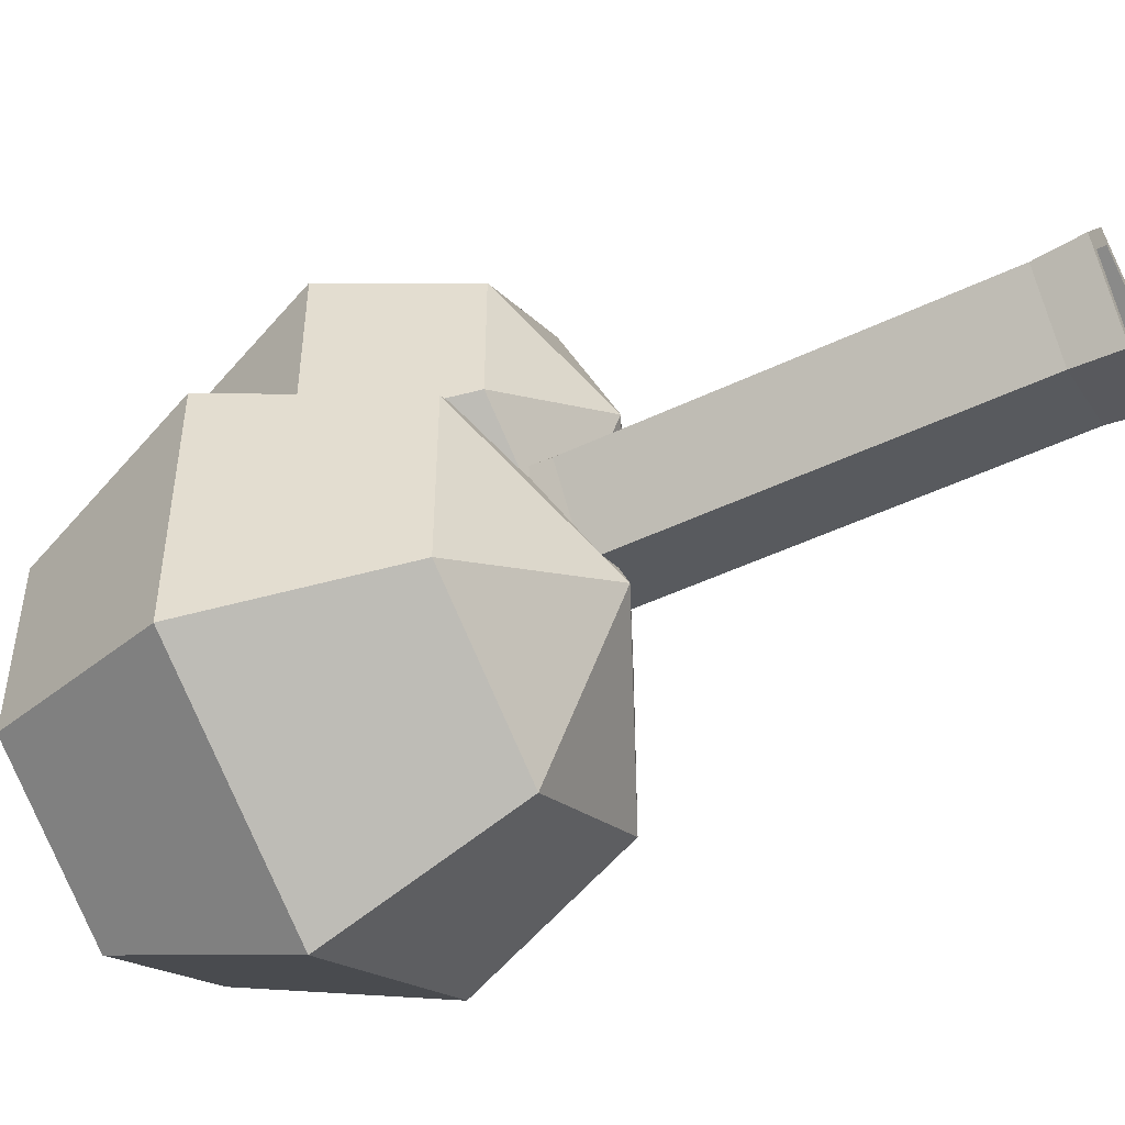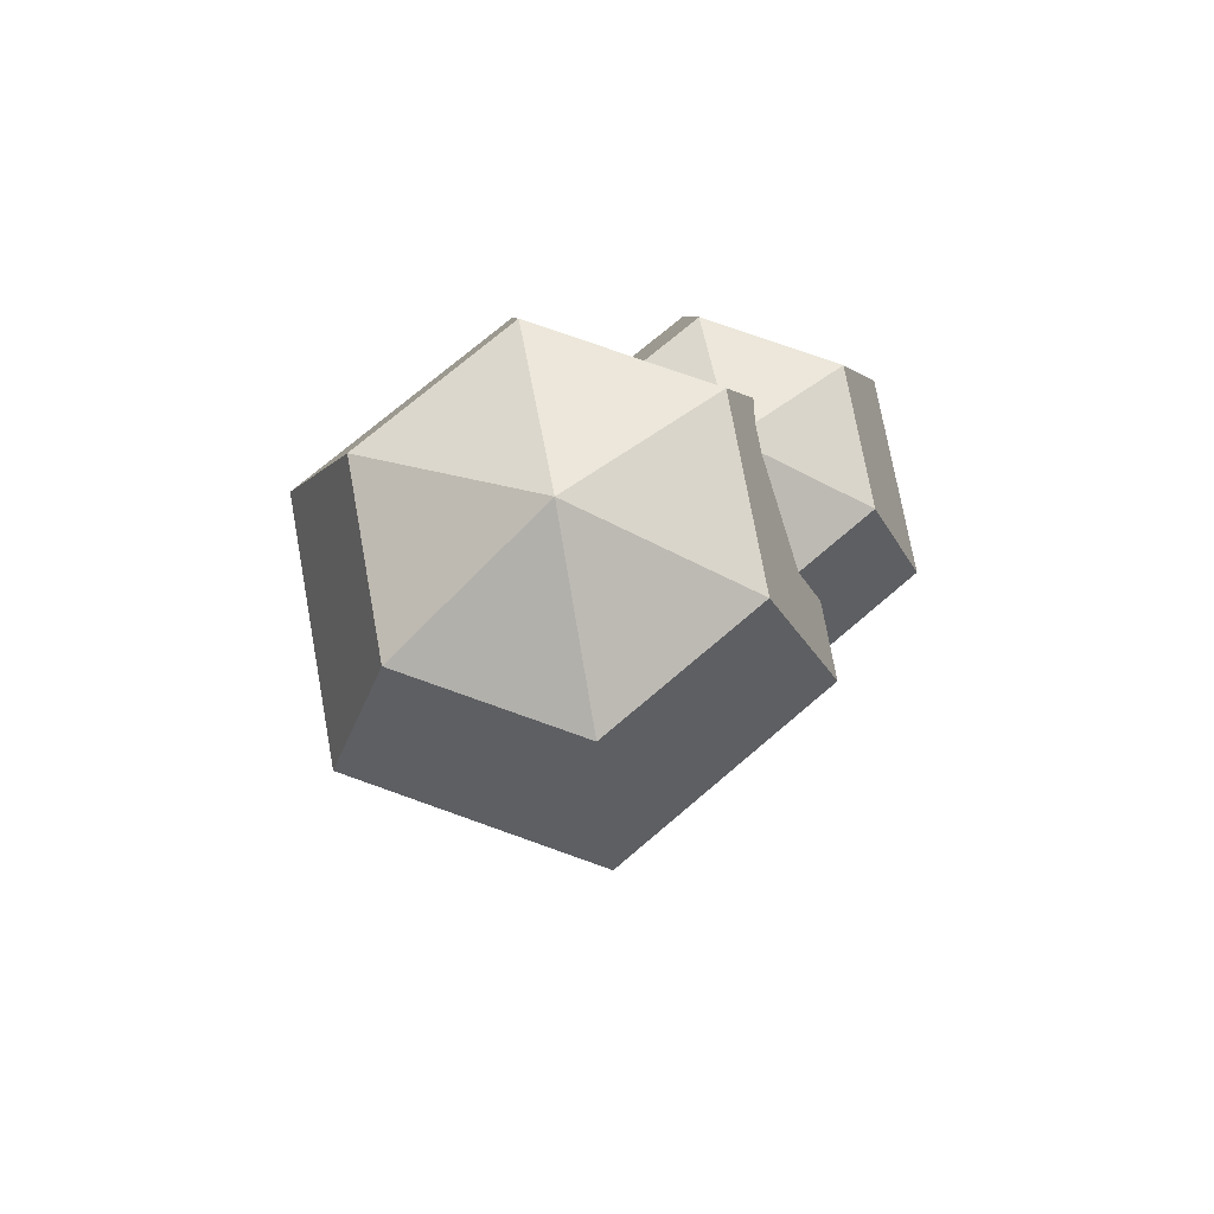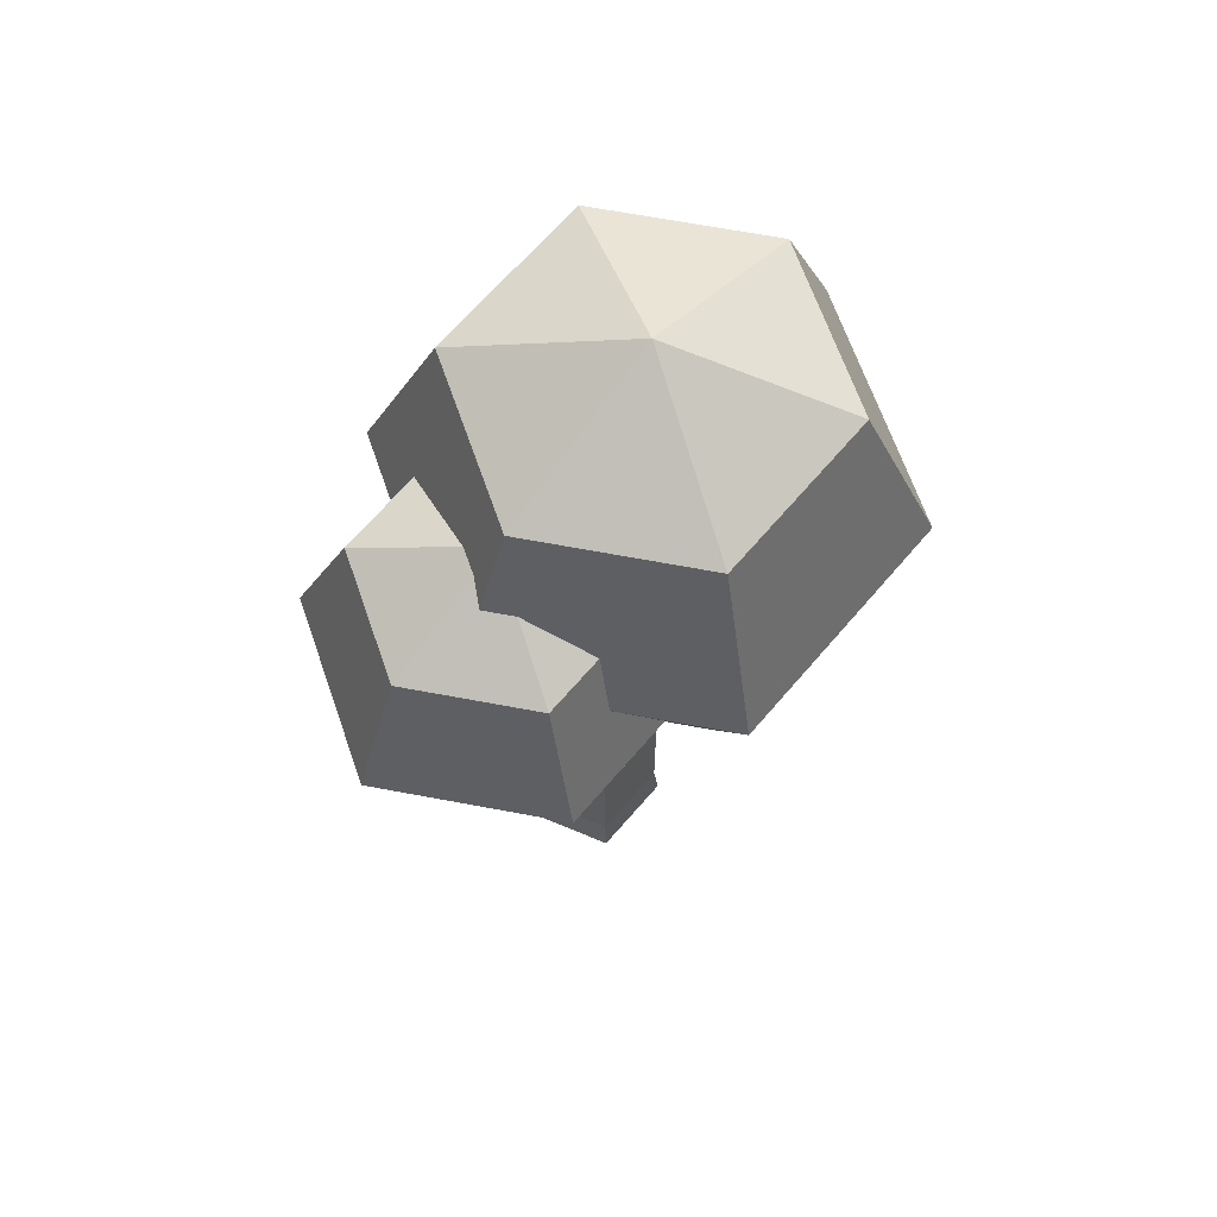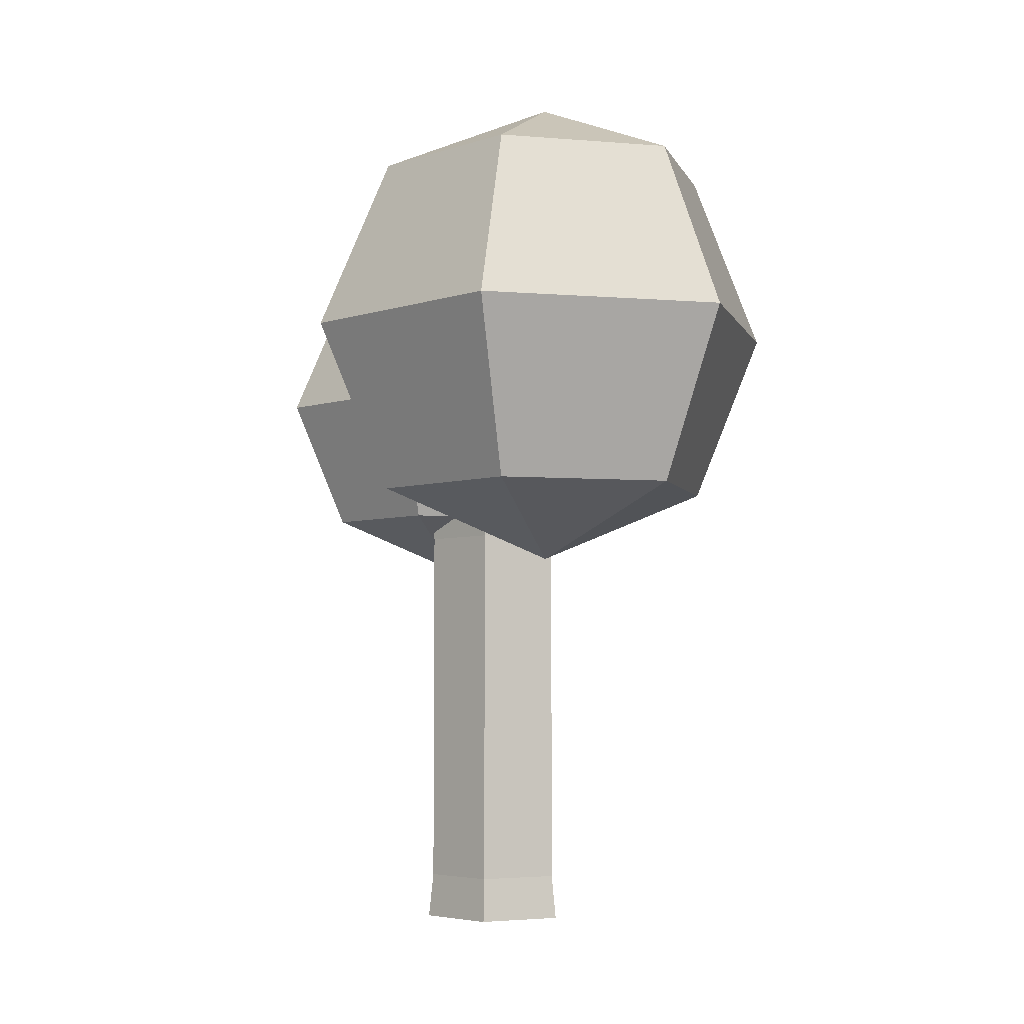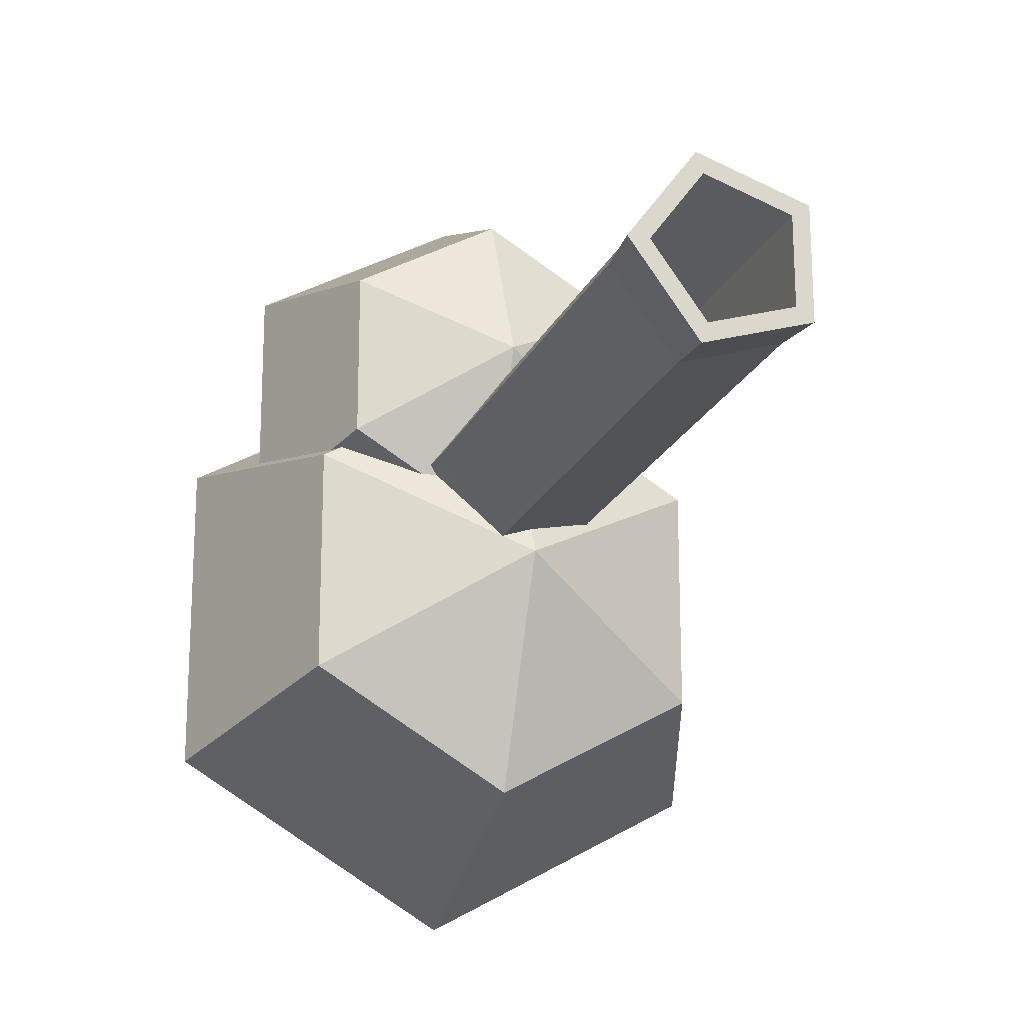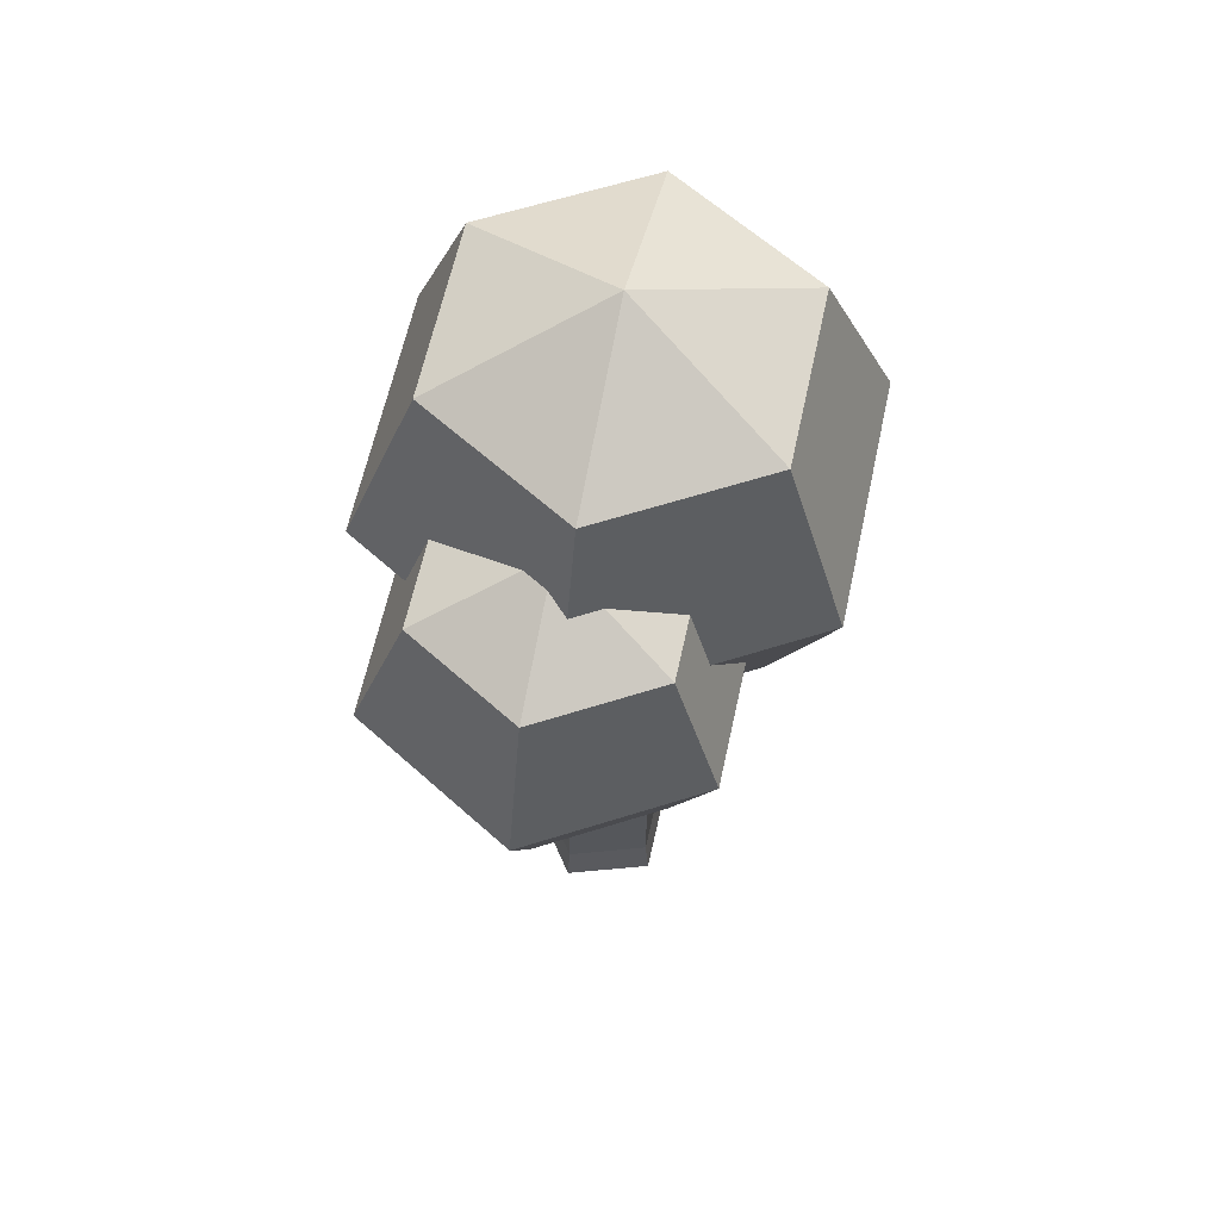
<metadata>
{"format":"obj","ext":"obj","renderer":"f3d","projection":"perspective","resolution":1024,"background":"white","views":[{"elev":-49.0,"azim":-62.2,"up":"+Z"},{"elev":74.9,"azim":-130.3,"up":"+Y"},{"elev":67.2,"azim":40.6,"up":"+Y"},{"elev":-4.9,"azim":135.5,"up":"+Y"},{"elev":-20.7,"azim":-19.4,"up":"+Z"},{"elev":62.6,"azim":12.3,"up":"+Y"}]}
</metadata>
<code>
o Cylinder
v -0.235 5.609 -0.733
v -0.1745 -0.1512 -0.5444
v -0.7697 5.609 -0.002994
v -0.5716 -0.1512 -0.002223
v -0.2407 5.609 0.7311
v -0.1788 -0.1512 0.543
v 0.621 5.609 0.4549
v 0.4612 -0.1512 0.3378
v 0.6245 5.609 -0.45
v 0.4638 -0.1512 -0.3342
v -0.2095 0.2917 -0.6534
v -0.6862 0.2917 -0.002669
v -0.2146 0.2917 0.6518
v 0.5536 0.2917 0.4055
v 0.5567 0.2917 -0.4012
v -0.6862 3.953 -0.002669
v -0.2146 3.953 0.6518
v 0.5536 3.953 0.4055
v 0.5567 3.953 -0.4012
v -0.2095 3.953 -0.6534
v -0.7322 -0.1512 -0.002848
v -0.2236 -0.1512 -0.6973
v -0.229 -0.1512 0.6955
v 0.5907 -0.1512 0.4327
v 0.594 -0.1512 -0.4281
v -0.5716 5.566 -0.002226
v -0.1745 5.566 -0.5444
v -0.1788 5.566 0.543
v 0.4612 5.566 0.3378
v 0.4638 5.566 -0.3342
v -0.1772 6.762 -0.4046
v -0.1772 5.473 -0.9384
v -0.1772 4.185 -0.4046
v 0.9389 6.762 0.2398
v 1.401 5.473 -0.02712
v 0.9389 4.185 0.2398
v 0.9389 6.762 1.529
v 1.401 5.473 1.796
v 0.9389 4.185 1.529
v -0.1772 6.762 2.173
v -0.1772 5.473 2.707
v -0.1772 4.185 2.173
v -0.1772 3.651 0.8842
v -0.1772 7.296 0.8842
v -1.293 6.762 1.529
v -1.756 5.473 1.796
v -1.293 4.185 1.529
v -1.293 6.762 0.2398
v -1.756 5.473 -0.02713
v -1.293 4.185 0.2398
v 0.01957 7.919 -2.532
v 0.01957 6.174 -3.255
v 0.01957 4.428 -2.532
v 1.531 7.919 -1.659
v 2.157 6.174 -2.02
v 1.531 4.428 -1.659
v 1.531 7.919 0.08665
v 2.157 6.174 0.4482
v 1.531 4.428 0.08665
v 0.01957 7.919 0.9594
v 0.01957 6.174 1.682
v 0.01957 4.428 0.9594
v 0.01957 3.705 -0.7861
v 0.01957 8.642 -0.7861
v -1.492 7.919 0.08665
v -2.118 6.174 0.4482
v -1.492 4.428 0.08665
v -1.492 7.919 -1.659
v -2.118 6.174 -2.02
v -1.492 4.428 -1.659
g Cylinder_Cylinder_Log
f 11 22 21 12
f 12 21 23 13
f 13 23 24 14
f 10 8 29 30
f 14 24 25 15
f 15 25 22 11
f 7 9 30 29
f 19 15 11 20
f 18 14 15 19
f 17 13 14 18
f 16 12 13 17
f 20 11 12 16
f 1 20 16 3
f 3 16 17 5
f 5 17 18 7
f 7 18 19 9
f 9 19 20 1
f 2 4 21 22
f 4 6 23 21
f 6 8 24 23
f 8 10 25 24
f 10 2 22 25
f 9 1 27 30
f 6 4 26 28
f 2 10 30 27
f 8 6 28 29
f 4 2 27 26
f 1 3 26 27
f 3 5 28 26
f 5 7 29 28
g Cylinder_Cylinder_Leaves
f 43 33 36
f 32 31 34 35
f 33 32 35 36
f 31 44 34
f 35 34 37 38
f 36 35 38 39
f 34 44 37
f 43 36 39
f 43 39 42
f 38 37 40 41
f 39 38 41 42
f 37 44 40
f 43 42 47
f 41 40 45 46
f 42 41 46 47
f 40 44 45
f 43 47 50
f 46 45 48 49
f 47 46 49 50
f 45 44 48
f 43 50 33
f 49 48 31 32
f 50 49 32 33
f 48 44 31
f 63 53 56
f 52 51 54 55
f 53 52 55 56
f 51 64 54
f 55 54 57 58
f 56 55 58 59
f 54 64 57
f 63 56 59
f 63 59 62
f 58 57 60 61
f 59 58 61 62
f 57 64 60
f 63 62 67
f 61 60 65 66
f 62 61 66 67
f 60 64 65
f 63 67 70
f 66 65 68 69
f 67 66 69 70
f 65 64 68
f 63 70 53
f 69 68 51 52
f 70 69 52 53
f 68 64 51

</code>
